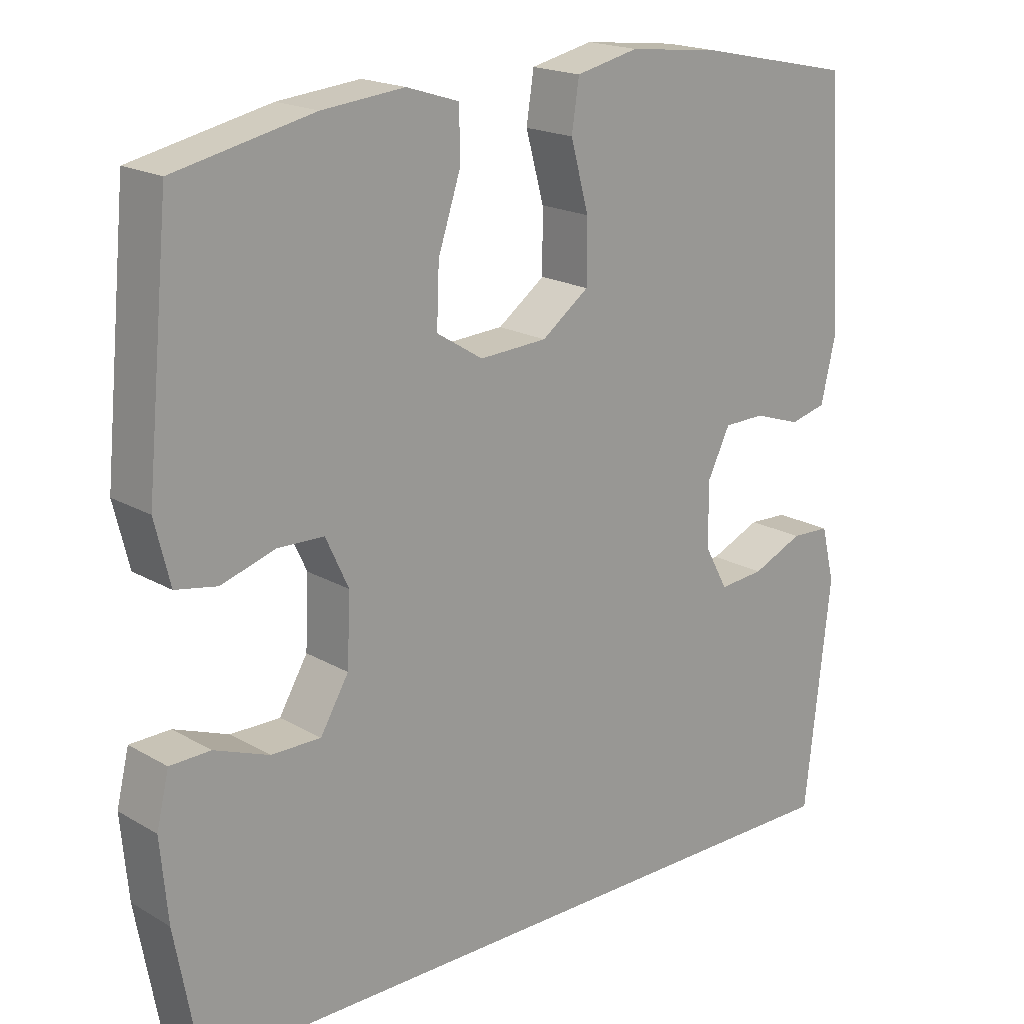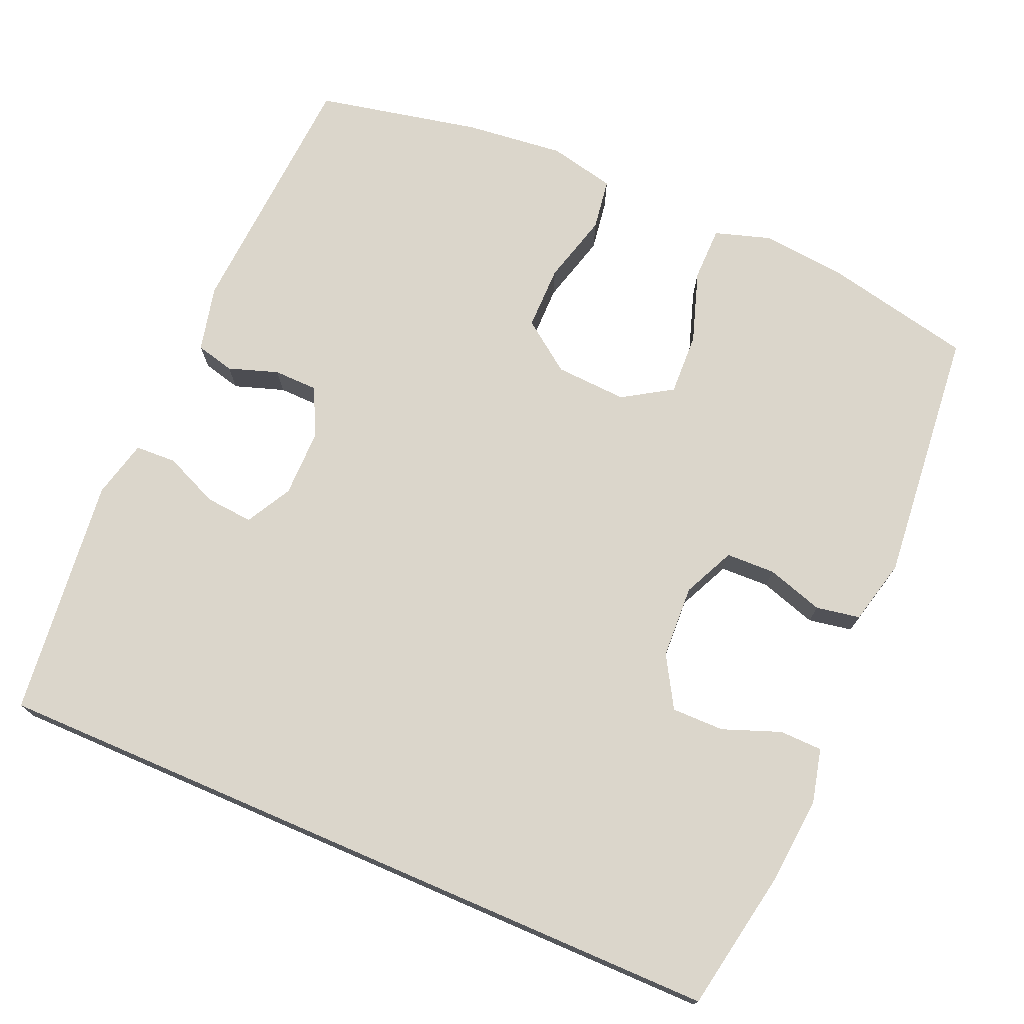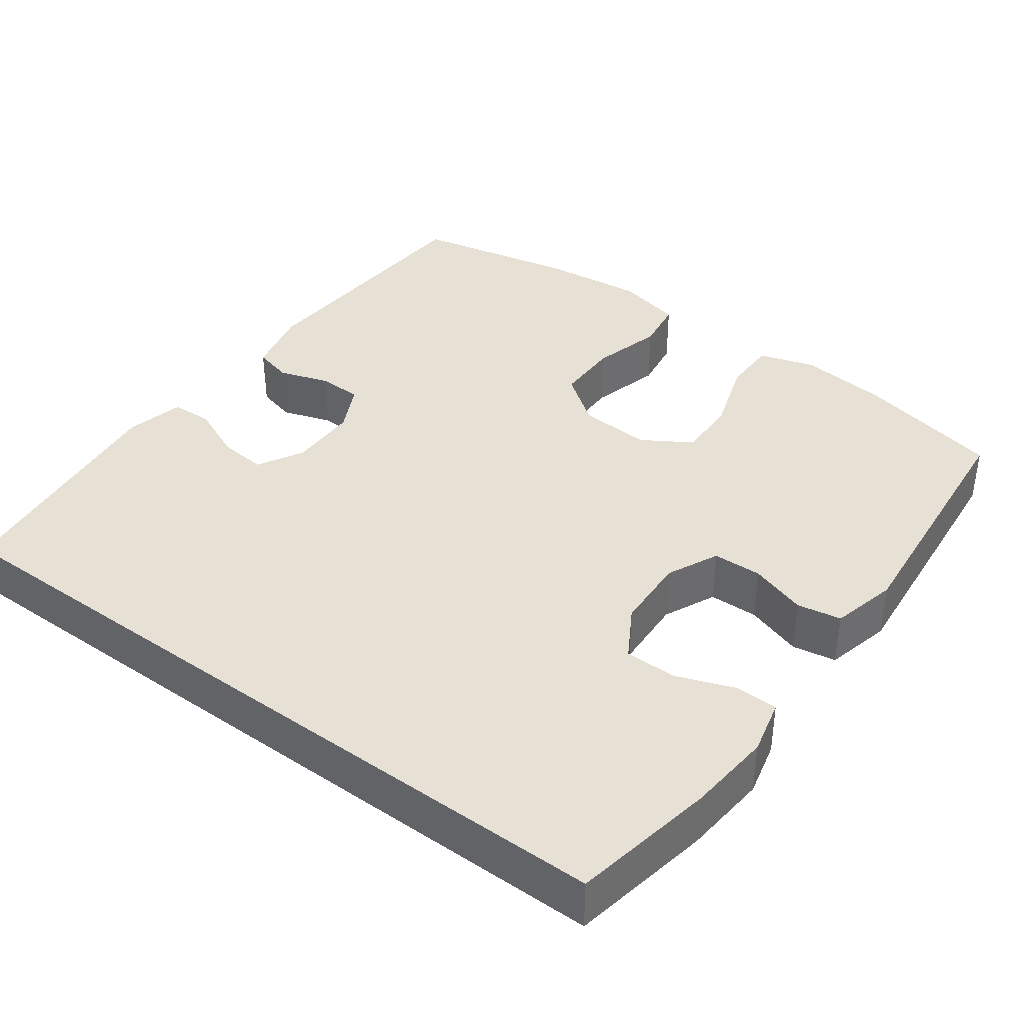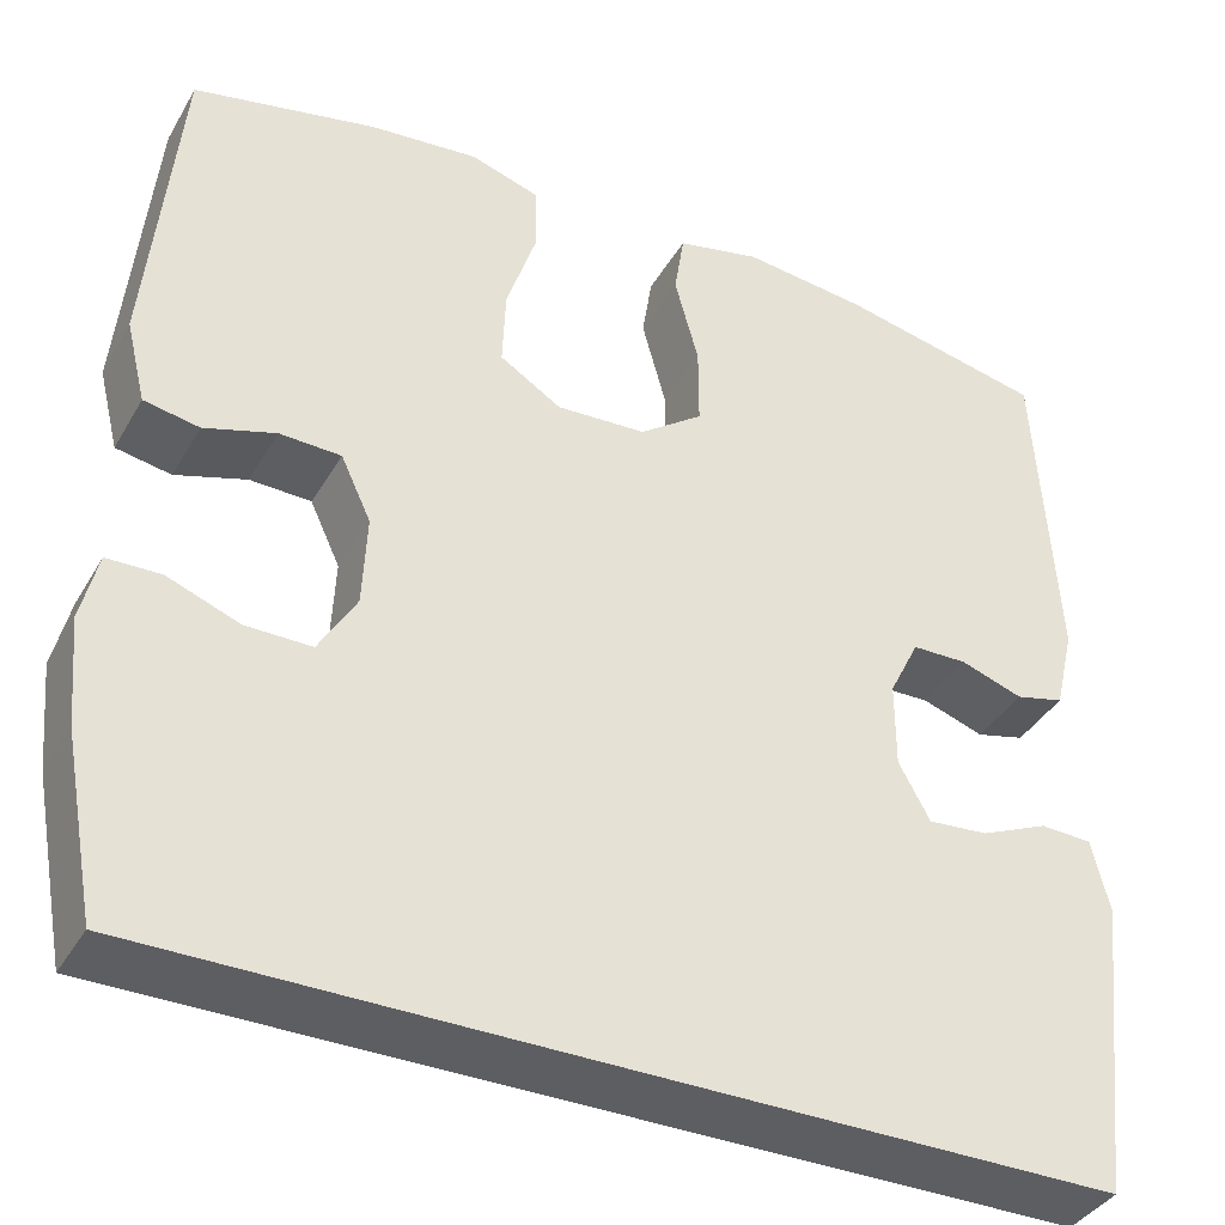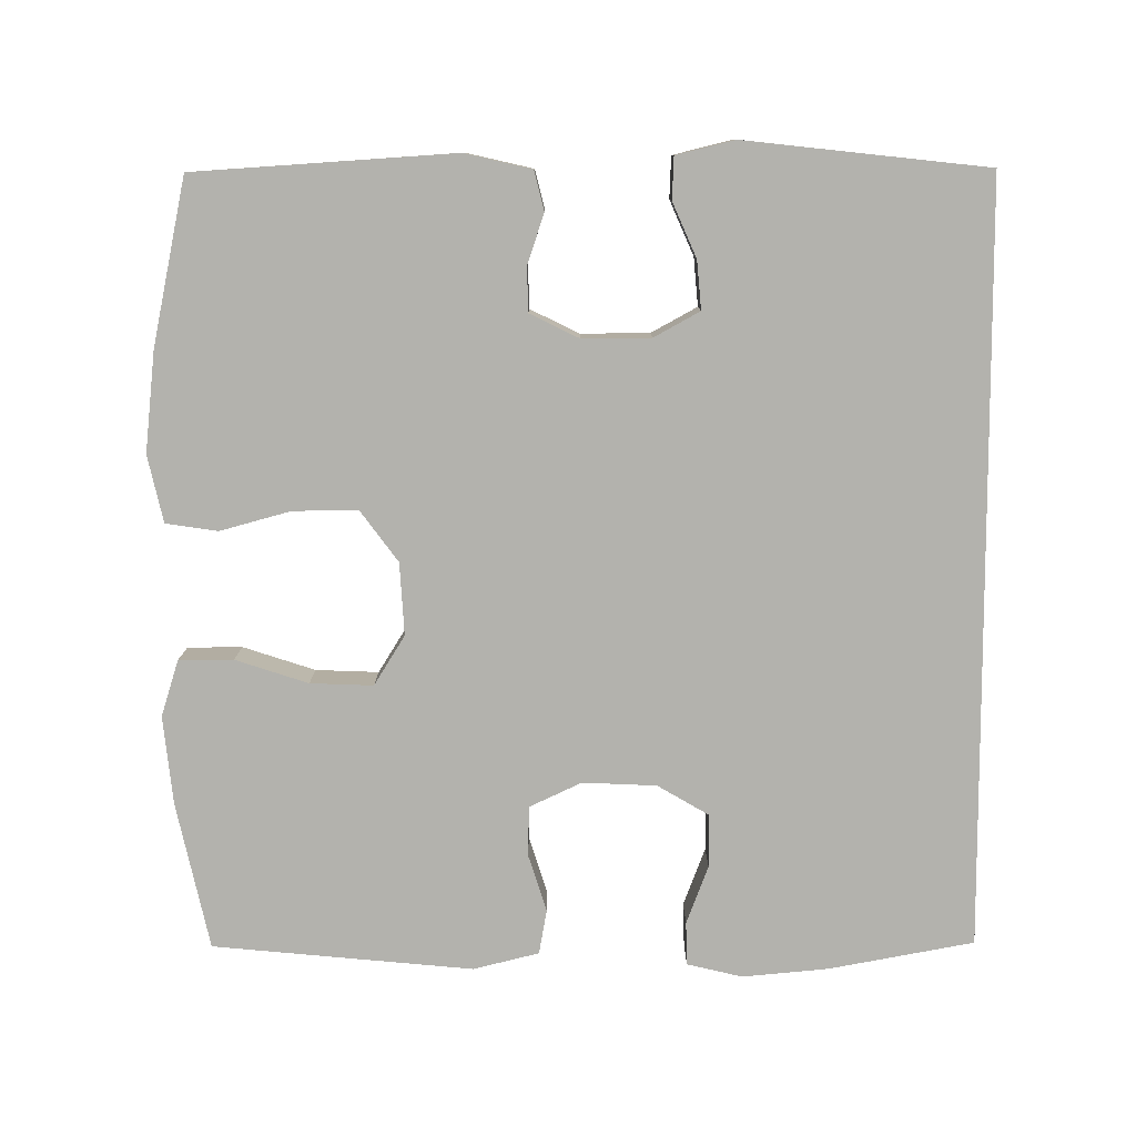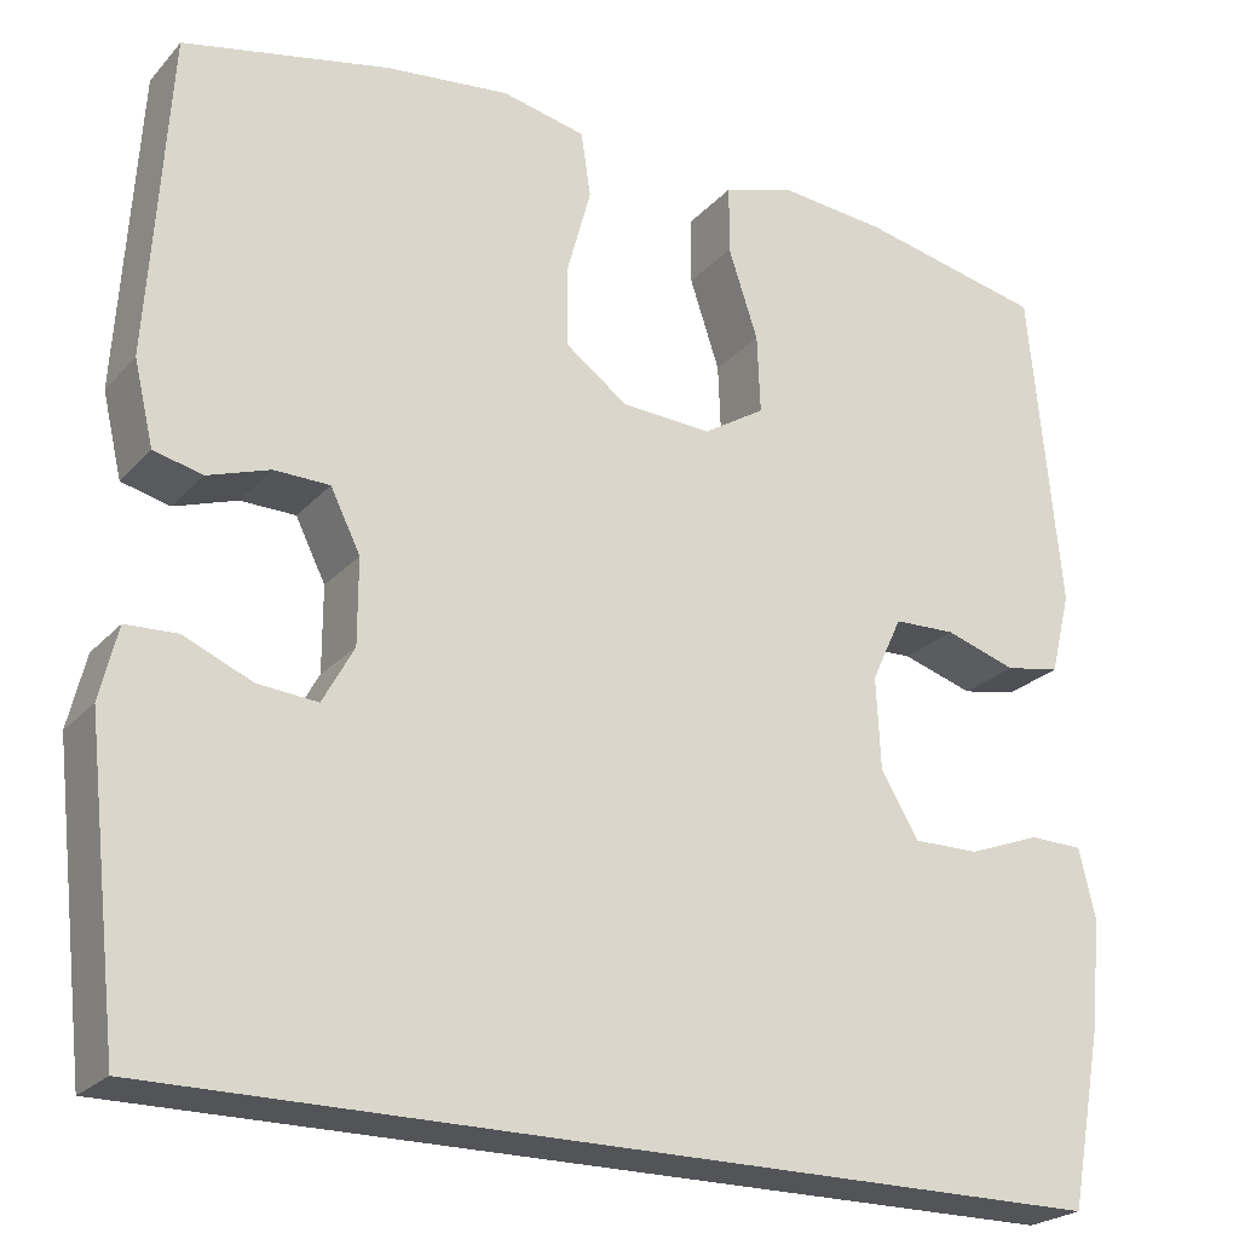
<metadata>
{"format":"obj","ext":"obj","renderer":"f3d","projection":"perspective","resolution":1024,"background":"white","views":[{"elev":18.8,"azim":-42.3,"up":"+Z"},{"elev":73.6,"azim":-156.7,"up":"+Y"},{"elev":39.1,"azim":-143.6,"up":"+Y"},{"elev":-38.3,"azim":-27.2,"up":"+Z"},{"elev":-79.4,"azim":90.3,"up":"+Y"},{"elev":-23.4,"azim":149.4,"up":"+Z"}]}
</metadata>
<code>
o path4716
v 0.5368 0.0375 -0.1842
v 0.5179 0.0375 -0.1068
v 0.4629 0.0375 -0.1044
v 0.3906 0.0375 -0.1358
v 0.327 0.0375 -0.1413
v 0.2937 0.0375 -0.08053
v 0.2936 0.0375 0.009907
v 0.3253 0.0375 0.07413
v 0.3839 0.0375 0.07533
v 0.4502 0.0375 0.05305
v 0.5019 0.0375 0.06591
v 0.5225 0.0375 0.154
v 0.5007 0.0375 0.497
v 0.2824 0.0375 0.5429
v 0.1507 0.0375 0.5575
v 0.06222 0.0375 0.5378
v 0.05183 0.0375 0.4693
v 0.07735 0.0375 0.3757
v 0.07738 0.0375 0.2902
v 0.01046 0.0375 0.2411
v -0.08492 0.0375 0.2358
v -0.1503 0.0375 0.2766
v -0.147 0.0375 0.3596
v -0.1155 0.0375 0.4552
v -0.1159 0.0375 0.5275
v -0.1899 0.0375 0.5509
v -0.306 0.0375 0.5393
v -0.5013 0.0375 0.497
v -0.5344 0.0375 0.154
v -0.513 0.0375 0.06712
v -0.4544 0.0375 0.05653
v -0.3786 0.0375 0.08053
v -0.3132 0.0375 0.07853
v -0.2811 0.0375 0.009686
v -0.2856 0.0375 -0.08766
v -0.3256 0.0375 -0.1554
v -0.3955 0.0375 -0.155
v -0.4725 0.0375 -0.1259
v -0.5294 0.0375 -0.1273
v -0.5468 0.0375 -0.2002
v -0.5365 0.0375 -0.3138
v -0.5013 0.0375 -0.5047
v 0.5007 0.0375 -0.5047
v 0.5368 -0.0375 -0.1842
v 0.5179 -0.0375 -0.1068
v 0.4629 -0.0375 -0.1044
v 0.3906 -0.0375 -0.1358
v 0.327 -0.0375 -0.1413
v 0.2937 -0.0375 -0.08053
v 0.2936 -0.0375 0.009907
v 0.3253 -0.0375 0.07413
v 0.3839 -0.0375 0.07533
v 0.4502 -0.0375 0.05305
v 0.5019 -0.0375 0.06591
v 0.5225 -0.0375 0.154
v 0.5007 -0.0375 0.497
v 0.2824 -0.0375 0.5429
v 0.1507 -0.0375 0.5575
v 0.06222 -0.0375 0.5378
v 0.05183 -0.0375 0.4693
v 0.07735 -0.0375 0.3757
v 0.07738 -0.0375 0.2902
v 0.01046 -0.0375 0.2411
v -0.08492 -0.0375 0.2358
v -0.1503 -0.0375 0.2766
v -0.147 -0.0375 0.3596
v -0.1155 -0.0375 0.4552
v -0.1159 -0.0375 0.5275
v -0.1899 -0.0375 0.5509
v -0.306 -0.0375 0.5393
v -0.5013 -0.0375 0.497
v -0.5344 -0.0375 0.154
v -0.513 -0.0375 0.06712
v -0.4544 -0.0375 0.05653
v -0.3786 -0.0375 0.08053
v -0.3132 -0.0375 0.07853
v -0.2811 -0.0375 0.009686
v -0.2856 -0.0375 -0.08766
v -0.3256 -0.0375 -0.1554
v -0.3955 -0.0375 -0.155
v -0.4725 -0.0375 -0.1259
v -0.5294 -0.0375 -0.1273
v -0.5468 -0.0375 -0.2002
v -0.5365 -0.0375 -0.3138
v -0.5013 -0.0375 -0.5047
v 0.5007 -0.0375 -0.5047
v -0.5013 0.0375 -0.5047
v -0.5013 0.0375 -0.5047
v 0.5007 0.0375 -0.5047
v 0.5007 0.0375 -0.5047
v -0.5365 0.0375 -0.3138
v -0.5468 0.0375 -0.2002
v 0.5368 0.0375 -0.1842
v -0.5294 0.0375 -0.1273
v -0.5294 0.0375 -0.1273
v -0.3256 0.0375 -0.1554
v -0.3955 0.0375 -0.155
v 0.3906 0.0375 -0.1358
v 0.327 0.0375 -0.1413
v 0.327 0.0375 -0.1413
v 0.5179 0.0375 -0.1068
v 0.5179 0.0375 -0.1068
v -0.2856 0.0375 -0.08766
v -0.4725 0.0375 -0.1259
v 0.2937 0.0375 -0.08053
v 0.4629 0.0375 -0.1044
v -0.2811 0.0375 0.009686
v 0.2936 0.0375 0.009907
v -0.3132 0.0375 0.07853
v -0.3132 0.0375 0.07853
v 0.3253 0.0375 0.07413
v 0.3253 0.0375 0.07413
v 0.3839 0.0375 0.07533
v 0.4502 0.0375 0.05305
v 0.5019 0.0375 0.06591
v 0.5019 0.0375 0.06591
v -0.513 0.0375 0.06712
v -0.513 0.0375 0.06712
v -0.4544 0.0375 0.05653
v -0.3786 0.0375 0.08053
v 0.5225 0.0375 0.154
v -0.5344 0.0375 0.154
v 0.01046 0.0375 0.2411
v -0.08492 0.0375 0.2358
v -0.1503 0.0375 0.2766
v -0.1503 0.0375 0.2766
v 0.07738 0.0375 0.2902
v -0.147 0.0375 0.3596
v 0.07735 0.0375 0.3757
v -0.1155 0.0375 0.4552
v 0.05183 0.0375 0.4693
v -0.5013 0.0375 0.497
v -0.5013 0.0375 0.497
v -0.1159 0.0375 0.5275
v -0.1159 0.0375 0.5275
v 0.06222 0.0375 0.5378
v 0.06222 0.0375 0.5378
v 0.5007 0.0375 0.497
v 0.5007 0.0375 0.497
v -0.306 0.0375 0.5393
v 0.2824 0.0375 0.5429
v -0.1899 0.0375 0.5509
v 0.1507 0.0375 0.5575
v -0.5013 -0.0375 -0.5047
v -0.5013 -0.0375 -0.5047
v 0.5007 -0.0375 -0.5047
v 0.5007 -0.0375 -0.5047
v -0.5365 -0.0375 -0.3138
v -0.5468 -0.0375 -0.2002
v 0.5368 -0.0375 -0.1842
v -0.5294 -0.0375 -0.1273
v -0.5294 -0.0375 -0.1273
v -0.3256 -0.0375 -0.1554
v -0.3955 -0.0375 -0.155
v 0.3906 -0.0375 -0.1358
v 0.327 -0.0375 -0.1413
v 0.327 -0.0375 -0.1413
v 0.5179 -0.0375 -0.1068
v 0.5179 -0.0375 -0.1068
v -0.2856 -0.0375 -0.08766
v -0.4725 -0.0375 -0.1259
v 0.2937 -0.0375 -0.08053
v 0.4629 -0.0375 -0.1044
v -0.2811 -0.0375 0.009686
v 0.2936 -0.0375 0.009907
v -0.3132 -0.0375 0.07853
v -0.3132 -0.0375 0.07853
v 0.3253 -0.0375 0.07413
v 0.3253 -0.0375 0.07413
v 0.3839 -0.0375 0.07533
v 0.4502 -0.0375 0.05305
v 0.5019 -0.0375 0.06591
v 0.5019 -0.0375 0.06591
v -0.513 -0.0375 0.06712
v -0.513 -0.0375 0.06712
v -0.4544 -0.0375 0.05653
v -0.3786 -0.0375 0.08053
v 0.5225 -0.0375 0.154
v -0.5344 -0.0375 0.154
v 0.01046 -0.0375 0.2411
v -0.08492 -0.0375 0.2358
v -0.1503 -0.0375 0.2766
v -0.1503 -0.0375 0.2766
v 0.07738 -0.0375 0.2902
v -0.147 -0.0375 0.3596
v 0.07735 -0.0375 0.3757
v -0.1155 -0.0375 0.4552
v 0.05183 -0.0375 0.4693
v -0.5013 -0.0375 0.497
v -0.5013 -0.0375 0.497
v -0.1159 -0.0375 0.5275
v -0.1159 -0.0375 0.5275
v 0.06222 -0.0375 0.5378
v 0.06222 -0.0375 0.5378
v 0.5007 -0.0375 0.497
v 0.5007 -0.0375 0.497
v -0.306 -0.0375 0.5393
v 0.2824 -0.0375 0.5429
v -0.1899 -0.0375 0.5509
v 0.1507 -0.0375 0.5575
f 180 162 165
f 156 153 146
f 181 166 164
f 164 160 162
f 150 155 146
f 197 185 199
f 179 182 189
f 182 179 177
f 186 200 188
f 155 150 163
f 188 200 193
f 184 198 186
f 182 166 181
f 178 168 170
f 200 186 198
f 149 154 161
f 189 185 197
f 163 150 158
f 144 153 148
f 168 180 165
f 153 154 148
f 146 155 156
f 185 189 182
f 178 171 172
f 170 171 178
f 162 160 156
f 176 179 174
f 191 199 187
f 156 160 153
f 187 199 185
f 198 184 168
f 148 154 149
f 149 161 151
f 146 153 144
f 180 164 162
f 181 164 180
f 182 177 166
f 198 168 178
f 177 179 176
f 195 198 178
f 184 180 168
f 88 90 147 145
f 41 42 85 84
f 40 41 84 83
f 43 1 44 86
f 95 40 83 152
f 36 37 80 79
f 4 100 157 47
f 1 102 159 44
f 35 36 79 78
f 38 39 82 81
f 37 38 81 80
f 5 6 49 48
f 3 4 47 46
f 2 3 46 45
f 34 35 78 77
f 6 7 50 49
f 110 34 77 167
f 7 112 169 50
f 9 10 53 52
f 10 116 173 53
f 118 31 74 175
f 31 32 75 74
f 11 12 55 54
f 29 30 73 72
f 8 9 52 51
f 32 33 76 75
f 20 21 64 63
f 21 126 183 64
f 19 20 63 62
f 22 23 66 65
f 18 19 62 61
f 23 24 67 66
f 17 18 61 60
f 133 29 72 190
f 24 135 192 67
f 137 17 60 194
f 12 139 196 55
f 27 28 71 70
f 13 14 57 56
f 26 27 70 69
f 25 26 69 68
f 15 16 59 58
f 14 15 58 57
f 123 108 105
f 99 89 96
f 124 107 109
f 107 105 103
f 93 89 98
f 140 142 128
f 122 132 125
f 125 120 122
f 129 131 143
f 98 106 93
f 131 136 143
f 127 129 141
f 125 124 109
f 121 113 111
f 143 141 129
f 92 104 97
f 132 140 128
f 106 101 93
f 87 91 96
f 111 108 123
f 96 91 97
f 89 99 98
f 128 125 132
f 121 115 114
f 113 121 114
f 105 99 103
f 119 117 122
f 134 130 142
f 99 96 103
f 130 128 142
f 141 111 127
f 91 92 97
f 92 94 104
f 89 87 96
f 123 105 107
f 124 123 107
f 125 109 120
f 141 121 111
f 120 119 122
f 138 121 141
f 127 111 123

</code>
